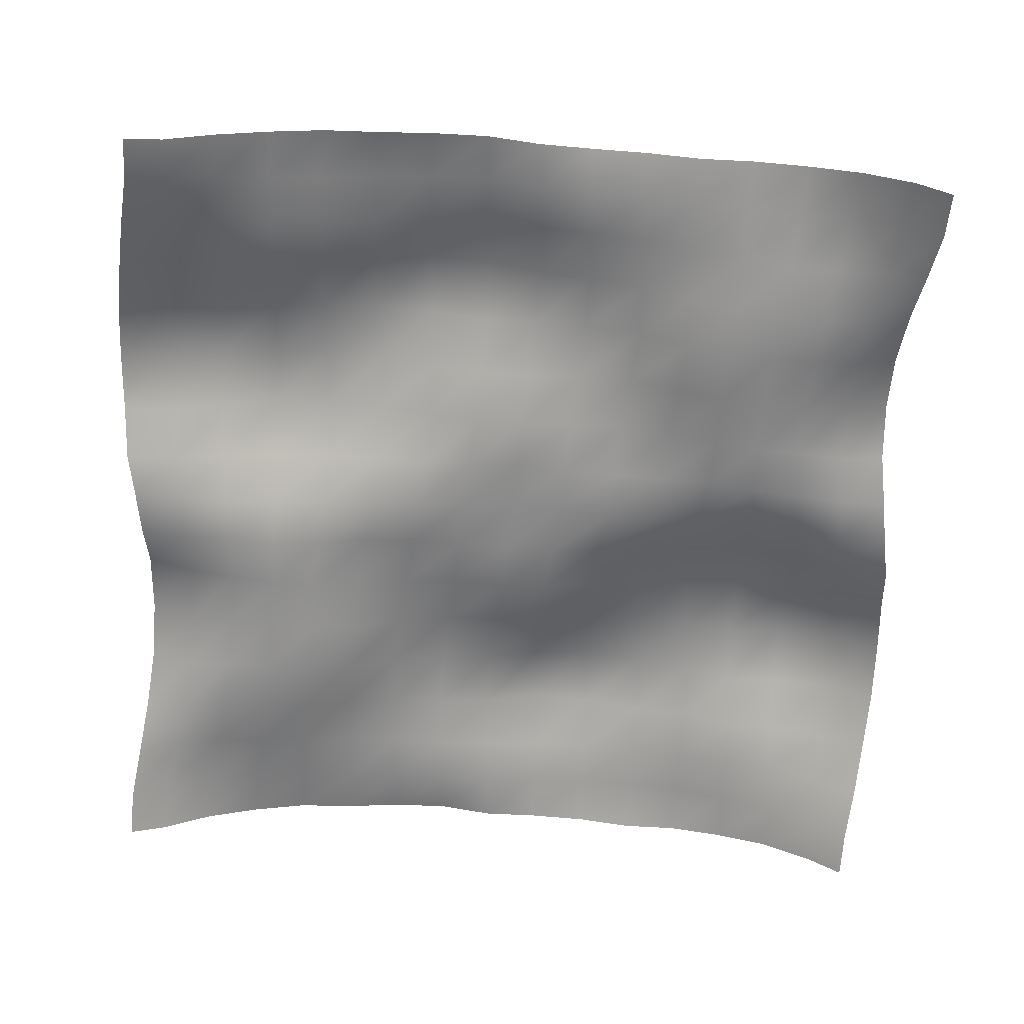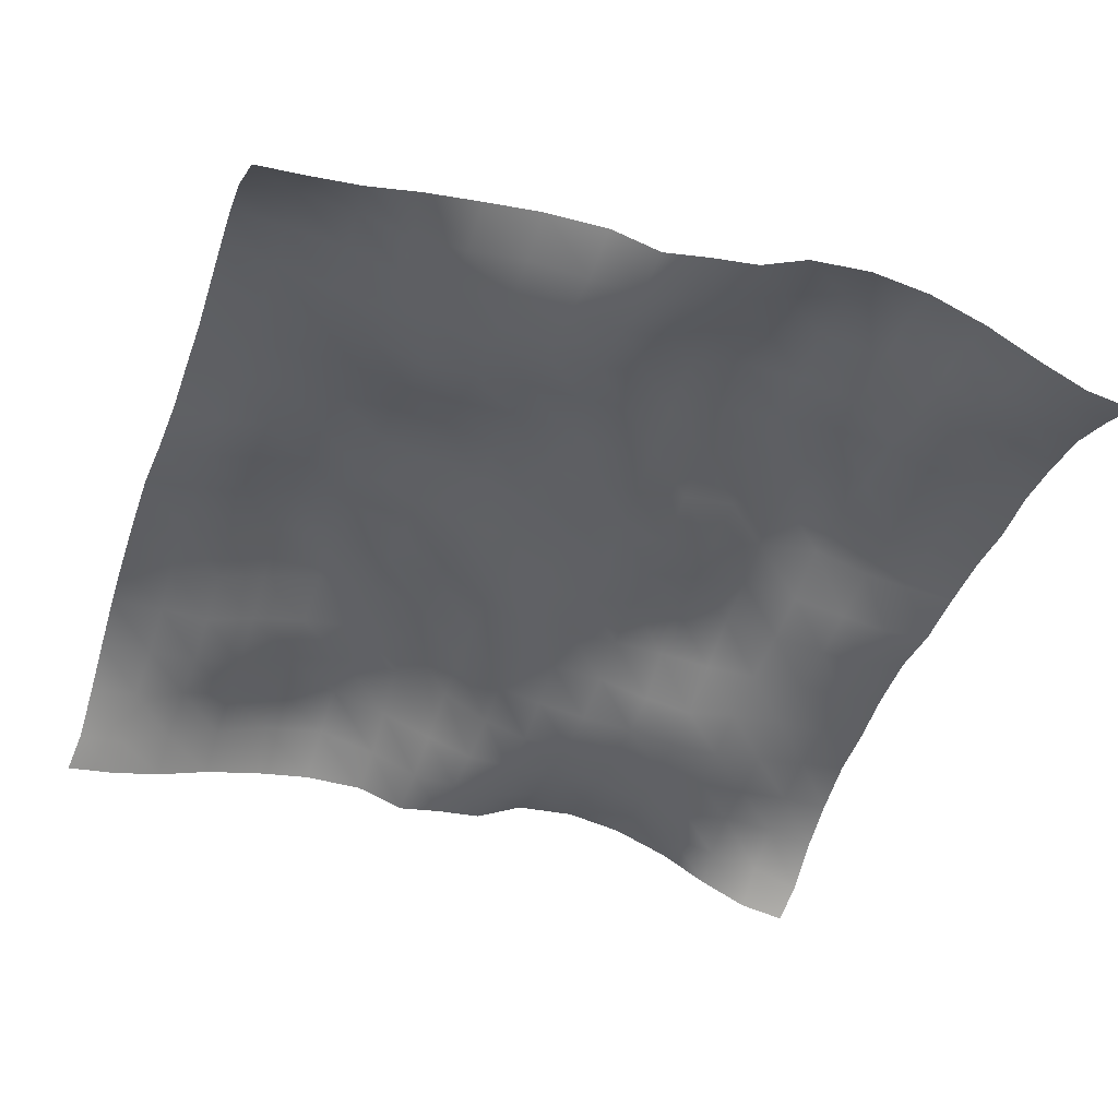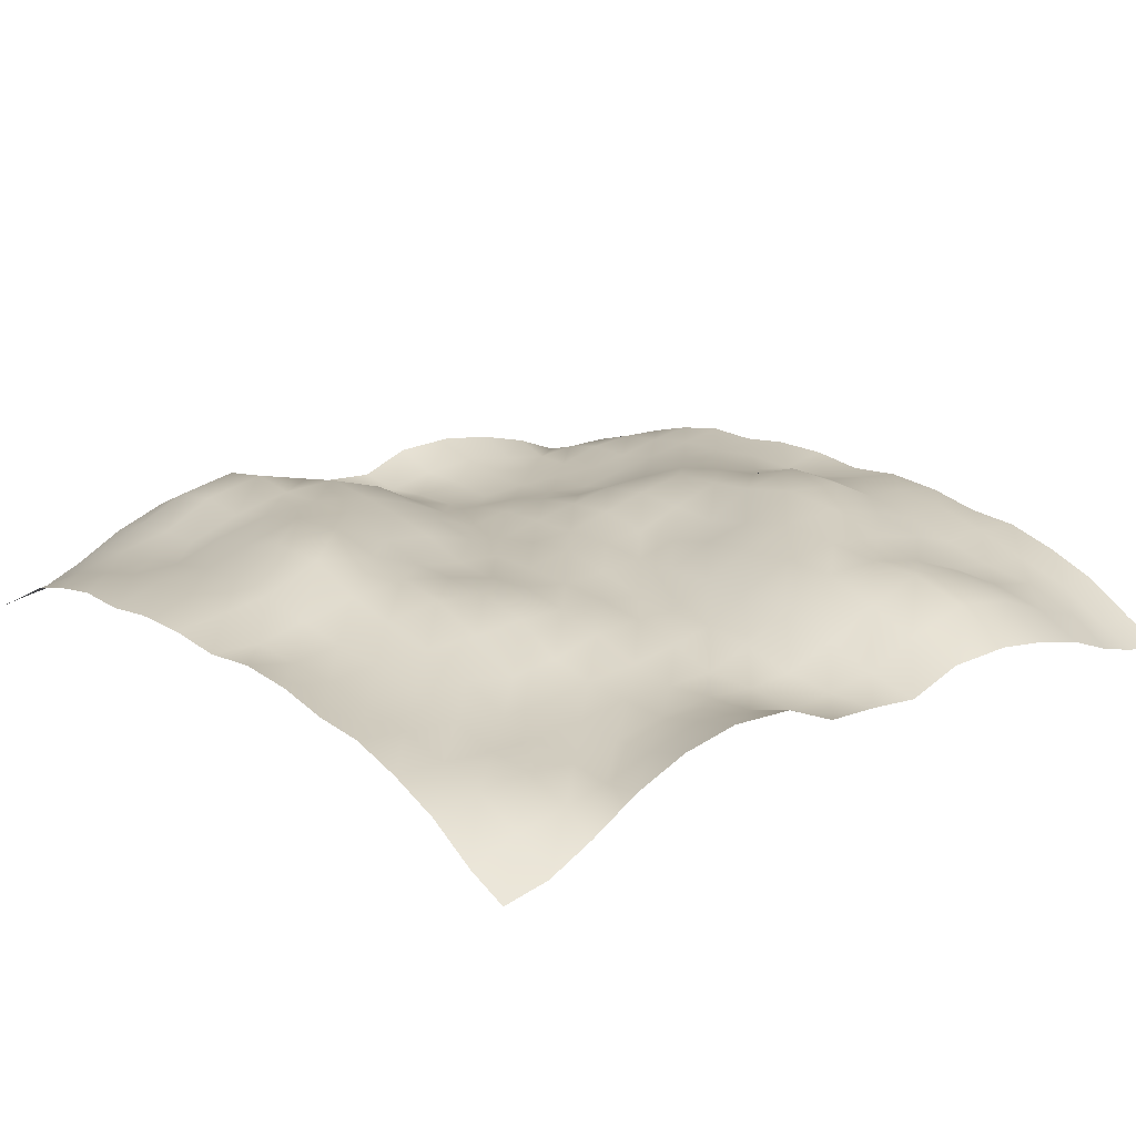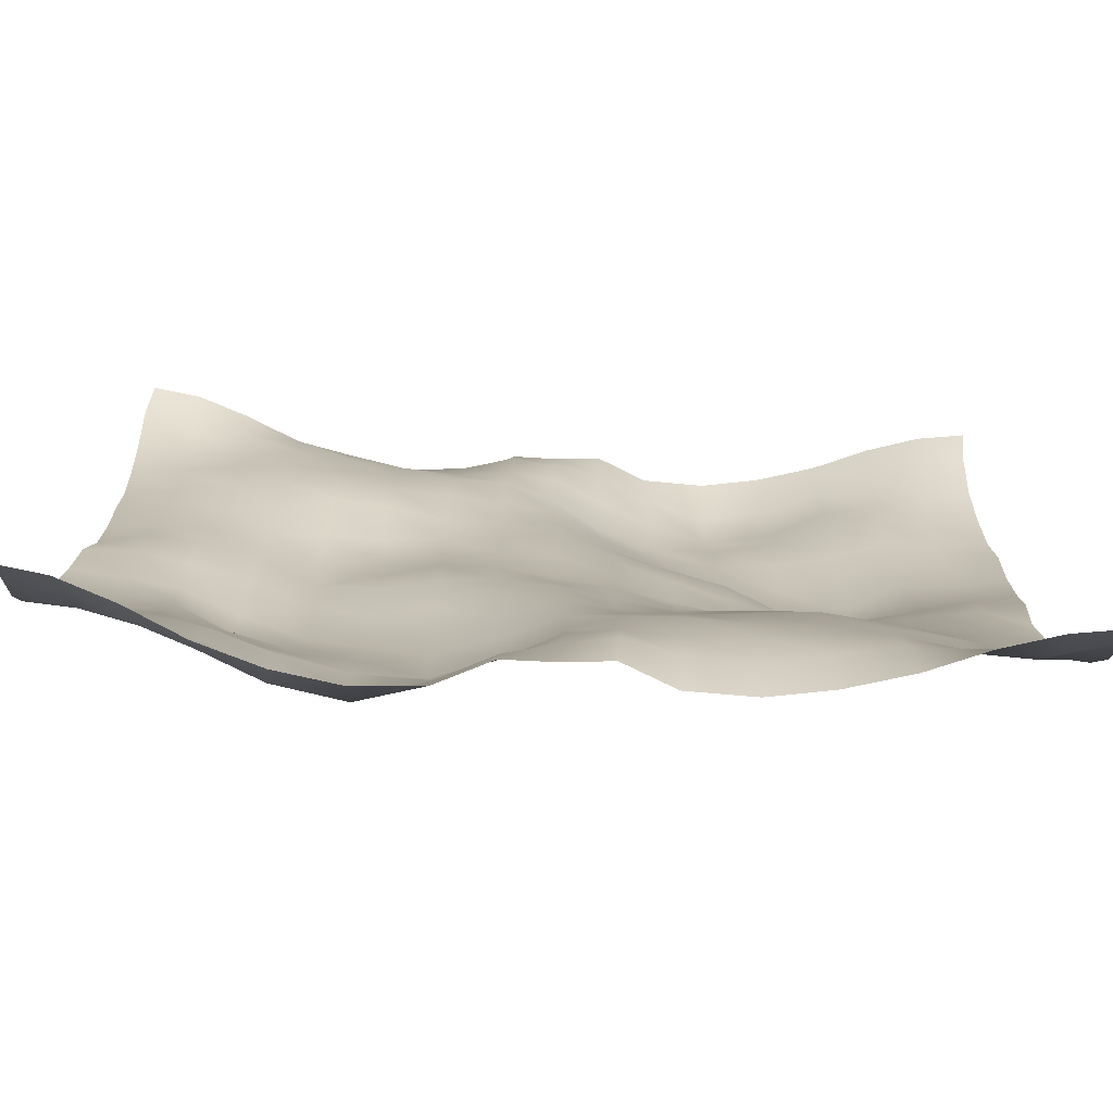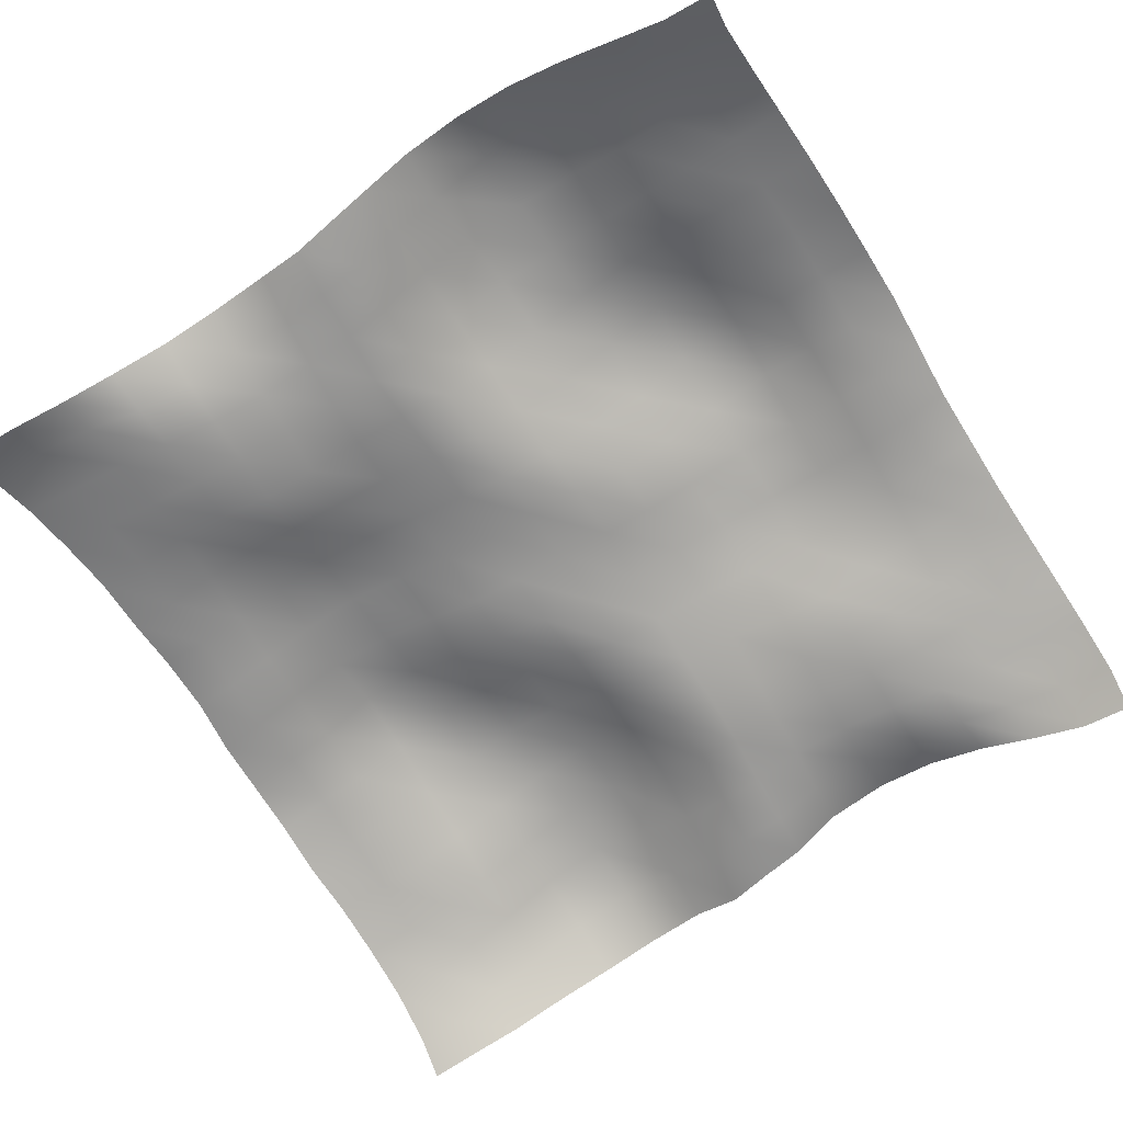
<metadata>
{"format":"obj","ext":"obj","renderer":"f3d","projection":"perspective","resolution":1024,"background":"white","views":[{"elev":-63.7,"azim":-94.0,"up":"+Y"},{"elev":-45.0,"azim":160.9,"up":"+Y"},{"elev":20.5,"azim":-40.1,"up":"+Y"},{"elev":-77.7,"azim":-3.4,"up":"+Z"},{"elev":-68.6,"azim":31.8,"up":"+Y"}]}
</metadata>
<code>
o Plan.003_Plan.001
v 3.007e+04 -6067 -2.885e+04
v 2.666e+04 -5578 -2.878e+04
v 2.3e+04 -4389 -2.833e+04
v 1.919e+04 -2758 -2.789e+04
v 1.506e+04 -1523 -2.758e+04
v 1.093e+04 -843.4 -2.76e+04
v 6534 -1041 -2.789e+04
v 3100 -2564 -2.829e+04
v -97.46 -2462 -2.885e+04
v -3295 -2564 -2.94e+04
v -6729 -1041 -2.981e+04
v -1.112e+04 -843.4 -3.01e+04
v -1.526e+04 -1523 -3.012e+04
v -1.938e+04 -2758 -2.98e+04
v -2.319e+04 -4389 -2.937e+04
v -2.686e+04 -5578 -2.891e+04
v -3.027e+04 -6067 -2.885e+04
v 3.035e+04 -4715 -2.626e+04
v 2.674e+04 -3712 -2.603e+04
v 2.268e+04 -3451 -2.553e+04
v 1.889e+04 -3394 -2.476e+04
v 1.503e+04 -2646 -2.438e+04
v 1.093e+04 -1799 -2.427e+04
v 6681 -2165 -2.446e+04
v 3268 -3009 -2.489e+04
v 58.63 -2601 -2.522e+04
v -3197 -1921 -2.57e+04
v -6713 -277.2 -2.6e+04
v -1.105e+04 1064 -2.64e+04
v -1.558e+04 249.5 -2.647e+04
v -1.947e+04 -1396 -2.641e+04
v -2.324e+04 -2798 -2.647e+04
v -2.677e+04 -4421 -2.643e+04
v -2.998e+04 -4715 -2.626e+04
v 3.028e+04 -2808 -2.266e+04
v 2.661e+04 -2455 -2.225e+04
v 2.251e+04 -2529 -2.19e+04
v 1.875e+04 -3240 -2.165e+04
v 1.5e+04 -2919 -2.125e+04
v 1.101e+04 -2569 -2.098e+04
v 7029 -2282 -2.108e+04
v 3395 -2603 -2.133e+04
v 270.6 -2237 -2.169e+04
v -3093 -765.8 -2.212e+04
v -6890 738.2 -2.224e+04
v -1.122e+04 1943 -2.21e+04
v -1.581e+04 1070 -2.217e+04
v -1.952e+04 -737.3 -2.226e+04
v -2.308e+04 -1508 -2.249e+04
v -2.664e+04 -2419 -2.274e+04
v -3.005e+04 -2808 -2.266e+04
v 3.014e+04 -1611 -1.883e+04
v 2.642e+04 -1910 -1.861e+04
v 2.251e+04 -2462 -1.836e+04
v 1.882e+04 -2755 -1.813e+04
v 1.499e+04 -2640 -1.791e+04
v 1.111e+04 -2495 -1.777e+04
v 7163 -2613 -1.763e+04
v 3661 -2546 -1.775e+04
v 362.8 -1531 -1.782e+04
v -3074 377.6 -1.79e+04
v -7229 1747 -1.802e+04
v -1.149e+04 1719 -1.807e+04
v -1.577e+04 771.4 -1.832e+04
v -1.949e+04 -584.3 -1.865e+04
v -2.299e+04 -1145 -1.869e+04
v -2.652e+04 -1351 -1.883e+04
v -3.02e+04 -1611 -1.883e+04
v 2.999e+04 -750.6 -1.479e+04
v 2.641e+04 -1219 -1.477e+04
v 2.259e+04 -1717 -1.489e+04
v 1.881e+04 -2310 -1.483e+04
v 1.507e+04 -2639 -1.447e+04
v 1.131e+04 -2270 -1.432e+04
v 7392 -2052 -1.438e+04
v 3655 -1754 -1.421e+04
v 195.3 -1385 -1.388e+04
v -3230 188.9 -1.373e+04
v -7312 1562 -1.378e+04
v -1.147e+04 1956 -1.419e+04
v -1.562e+04 1614 -1.462e+04
v -1.957e+04 773 -1.481e+04
v -2.308e+04 -382.4 -1.486e+04
v -2.654e+04 -343.5 -1.49e+04
v -3.034e+04 -750.6 -1.479e+04
v 2.989e+04 -660.5 -1.081e+04
v 2.65e+04 -974.5 -1.089e+04
v 2.284e+04 -851.2 -1.108e+04
v 1.89e+04 -1061 -1.124e+04
v 1.514e+04 -1875 -1.128e+04
v 1.146e+04 -1675 -1.105e+04
v 7513 -1069 -1.07e+04
v 3469 -1148 -1.04e+04
v 48.46 -1470 -1.006e+04
v -3392 -71.92 -9807
v -7318 1171 -9744
v -1.13e+04 2292 -9914
v -1.554e+04 2561 -1.044e+04
v -1.971e+04 1452 -1.075e+04
v -2.313e+04 424.5 -1.082e+04
v -2.676e+04 375.3 -1.081e+04
v -3.045e+04 -660.5 -1.081e+04
v 2.987e+04 -24.74 -6888
v 2.652e+04 -501 -6958
v 2.303e+04 -231.3 -7134
v 1.916e+04 -143.7 -7411
v 1.535e+04 -119.9 -7581
v 1.133e+04 -78.1 -7358
v 7391 -454.3 -6927
v 3455 -872.1 -6591
v -74.92 -1408 -6380
v -3521 -521 -5955
v -7445 666.4 -5683
v -1.125e+04 1249 -5601
v -1.517e+04 2907 -6030
v -1.982e+04 2686 -6577
v -2.339e+04 917.2 -6600
v -2.683e+04 684.7 -6668
v -3.047e+04 -24.74 -6888
v 2.986e+04 144 -2599
v 2.656e+04 -526.4 -2865
v 2.321e+04 -59.76 -3140
v 1.942e+04 652.6 -3392
v 1.533e+04 1143 -3462
v 1.116e+04 620.1 -3164
v 7292 -20.7 -2886
v 3550 -714.3 -2756
v -55.67 -744.2 -2707
v -3810 -762.4 -2309
v -7454 -313.1 -1914
v -1.123e+04 428.2 -1894
v -1.508e+04 2027 -1740
v -1.972e+04 2711 -1885
v -2.357e+04 1088 -2261
v -2.686e+04 597.4 -2355
v -3.047e+04 144 -2599
v 3.007e+04 -275.4 1321
v 2.67e+04 -309.3 895.7
v 2.334e+04 473.9 654
v 1.946e+04 1259 434.5
v 1.517e+04 1467 610.4
v 1.1e+04 515.8 819.4
v 7261 -472.6 1044
v 3712 -602.9 1168
v -97.46 -207.5 1321
v -3907 -602.9 1474
v -7456 -472.6 1599
v -1.12e+04 515.8 1823
v -1.537e+04 1467 2032
v -1.965e+04 1259 2208
v -2.353e+04 473.9 1988
v -2.689e+04 -309.3 1747
v -3.027e+04 -275.4 1321
v 3.028e+04 144 5241
v 2.667e+04 597.4 4997
v 2.338e+04 1088 4903
v 1.953e+04 2711 4527
v 1.489e+04 2027 4383
v 1.103e+04 428.2 4537
v 7259 -313.1 4556
v 3615 -762.4 4952
v -139.2 -744.2 5350
v -3745 -714.3 5399
v -7487 -20.7 5528
v -1.136e+04 620.1 5807
v -1.552e+04 1143 6105
v -1.962e+04 652.6 6034
v -2.34e+04 -59.76 5783
v -2.676e+04 -526.4 5508
v -3.006e+04 144 5241
v 3.027e+04 -24.74 9530
v 2.663e+04 684.7 9310
v 2.319e+04 917.2 9242
v 1.962e+04 2686 9220
v 1.498e+04 2907 8672
v 1.106e+04 1249 8243
v 7250 666.4 8325
v 3326 -521 8597
v -120 -1408 9022
v -3650 -872.1 9234
v -7586 -454.3 9570
v -1.153e+04 -78.1 1e+04
v -1.554e+04 -119.9 1.022e+04
v -1.936e+04 -143.7 1.005e+04
v -2.322e+04 -231.3 9776
v -2.672e+04 -501 9600
v -3.006e+04 -24.74 9530
v 3.025e+04 -660.5 1.345e+04
v 2.657e+04 375.3 1.346e+04
v 2.294e+04 424.5 1.346e+04
v 1.952e+04 1452 1.339e+04
v 1.534e+04 2561 1.308e+04
v 1.111e+04 2292 1.256e+04
v 7123 1171 1.239e+04
v 3197 -71.92 1.245e+04
v -243.4 -1470 1.27e+04
v -3664 -1148 1.304e+04
v -7708 -1069 1.334e+04
v -1.165e+04 -1675 1.369e+04
v -1.534e+04 -1875 1.392e+04
v -1.91e+04 -1061 1.389e+04
v -2.304e+04 -851.2 1.373e+04
v -2.67e+04 -974.5 1.353e+04
v -3.008e+04 -660.5 1.345e+04
v 3.015e+04 -750.6 1.743e+04
v 2.634e+04 -343.5 1.754e+04
v 2.288e+04 -382.4 1.75e+04
v 1.938e+04 773 1.745e+04
v 1.542e+04 1614 1.726e+04
v 1.127e+04 1956 1.683e+04
v 7117 1562 1.642e+04
v 3035 188.9 1.637e+04
v -390.3 -1385 1.652e+04
v -3850 -1754 1.685e+04
v -7587 -2052 1.702e+04
v -1.15e+04 -2270 1.696e+04
v -1.526e+04 -2639 1.712e+04
v -1.901e+04 -2310 1.747e+04
v -2.279e+04 -1717 1.753e+04
v -2.66e+04 -1219 1.742e+04
v -3.019e+04 -750.6 1.743e+04
v 3e+04 -1611 2.147e+04
v 2.632e+04 -1351 2.147e+04
v 2.279e+04 -1145 2.133e+04
v 1.929e+04 -584.3 2.13e+04
v 1.558e+04 771.4 2.096e+04
v 1.13e+04 1719 2.071e+04
v 7034 1747 2.066e+04
v 2879 377.6 2.054e+04
v -557.7 -1531 2.047e+04
v -3856 -2546 2.039e+04
v -7358 -2613 2.027e+04
v -1.131e+04 -2495 2.041e+04
v -1.518e+04 -2640 2.055e+04
v -1.901e+04 -2755 2.077e+04
v -2.27e+04 -2462 2.1e+04
v -2.661e+04 -1910 2.125e+04
v -3.033e+04 -1611 2.147e+04
v 2.986e+04 -2808 2.53e+04
v 2.645e+04 -2419 2.538e+04
v 2.288e+04 -1508 2.513e+04
v 1.932e+04 -737.3 2.49e+04
v 1.561e+04 1070 2.482e+04
v 1.102e+04 1943 2.474e+04
v 6695 738.2 2.488e+04
v 2898 -765.8 2.476e+04
v -465.5 -2237 2.433e+04
v -3590 -2603 2.397e+04
v -7224 -2282 2.372e+04
v -1.12e+04 -2569 2.363e+04
v -1.519e+04 -2919 2.39e+04
v -1.894e+04 -3240 2.429e+04
v -2.27e+04 -2529 2.454e+04
v -2.681e+04 -2455 2.489e+04
v -3.048e+04 -2808 2.53e+04
v 2.979e+04 -4715 2.891e+04
v 2.657e+04 -4421 2.907e+04
v 2.305e+04 -2798 2.911e+04
v 1.927e+04 -1396 2.905e+04
v 1.538e+04 249.5 2.911e+04
v 1.086e+04 1064 2.904e+04
v 6518 -277.2 2.864e+04
v 3002 -1921 2.834e+04
v -253.6 -2601 2.786e+04
v -3463 -3009 2.753e+04
v -6875 -2165 2.71e+04
v -1.113e+04 -1799 2.692e+04
v -1.522e+04 -2646 2.703e+04
v -1.909e+04 -3394 2.74e+04
v -2.287e+04 -3451 2.817e+04
v -2.693e+04 -3712 2.867e+04
v -3.055e+04 -4715 2.891e+04
v 3.007e+04 -6067 3.149e+04
v 2.666e+04 -5578 3.155e+04
v 2.3e+04 -4389 3.201e+04
v 1.919e+04 -2758 3.244e+04
v 1.506e+04 -1523 3.276e+04
v 1.093e+04 -843.4 3.274e+04
v 6534 -1041 3.245e+04
v 3100 -2564 3.204e+04
v -97.46 -2462 3.149e+04
v -3295 -2564 3.093e+04
v -6729 -1041 3.053e+04
v -1.112e+04 -843.4 3.024e+04
v -1.526e+04 -1523 3.022e+04
v -1.938e+04 -2758 3.054e+04
v -2.319e+04 -4389 3.097e+04
v -2.686e+04 -5578 3.142e+04
v -3.027e+04 -6067 3.149e+04
f 1 18 19 2
f 2 19 20 3
f 3 20 21 4
f 4 21 22 5
f 5 22 23 6
f 6 23 24 7
f 7 24 25 8
f 8 25 26 9
f 9 26 27 10
f 10 27 28 11
f 11 28 29 12
f 12 29 30 13
f 13 30 31 14
f 14 31 32 15
f 15 32 33 16
f 16 33 34 17
f 18 35 36 19
f 19 36 37 20
f 20 37 38 21
f 21 38 39 22
f 22 39 40 23
f 23 40 41 24
f 24 41 42 25
f 25 42 43 26
f 26 43 44 27
f 27 44 45 28
f 28 45 46 29
f 29 46 47 30
f 30 47 48 31
f 31 48 49 32
f 32 49 50 33
f 33 50 51 34
f 35 52 53 36
f 36 53 54 37
f 37 54 55 38
f 38 55 56 39
f 39 56 57 40
f 40 57 58 41
f 41 58 59 42
f 42 59 60 43
f 43 60 61 44
f 44 61 62 45
f 45 62 63 46
f 46 63 64 47
f 47 64 65 48
f 48 65 66 49
f 49 66 67 50
f 50 67 68 51
f 52 69 70 53
f 53 70 71 54
f 54 71 72 55
f 55 72 73 56
f 56 73 74 57
f 57 74 75 58
f 58 75 76 59
f 59 76 77 60
f 60 77 78 61
f 61 78 79 62
f 62 79 80 63
f 63 80 81 64
f 64 81 82 65
f 65 82 83 66
f 66 83 84 67
f 67 84 85 68
f 69 86 87 70
f 70 87 88 71
f 71 88 89 72
f 72 89 90 73
f 73 90 91 74
f 74 91 92 75
f 75 92 93 76
f 76 93 94 77
f 77 94 95 78
f 78 95 96 79
f 79 96 97 80
f 80 97 98 81
f 81 98 99 82
f 82 99 100 83
f 83 100 101 84
f 84 101 102 85
f 86 103 104 87
f 87 104 105 88
f 88 105 106 89
f 89 106 107 90
f 90 107 108 91
f 91 108 109 92
f 92 109 110 93
f 93 110 111 94
f 94 111 112 95
f 95 112 113 96
f 96 113 114 97
f 97 114 115 98
f 98 115 116 99
f 99 116 117 100
f 100 117 118 101
f 101 118 119 102
f 103 120 121 104
f 104 121 122 105
f 105 122 123 106
f 106 123 124 107
f 107 124 125 108
f 108 125 126 109
f 109 126 127 110
f 110 127 128 111
f 111 128 129 112
f 112 129 130 113
f 113 130 131 114
f 114 131 132 115
f 115 132 133 116
f 116 133 134 117
f 117 134 135 118
f 118 135 136 119
f 120 137 138 121
f 121 138 139 122
f 122 139 140 123
f 123 140 141 124
f 124 141 142 125
f 125 142 143 126
f 126 143 144 127
f 127 144 145 128
f 128 145 146 129
f 129 146 147 130
f 130 147 148 131
f 131 148 149 132
f 132 149 150 133
f 133 150 151 134
f 134 151 152 135
f 135 152 153 136
f 137 154 155 138
f 138 155 156 139
f 139 156 157 140
f 140 157 158 141
f 141 158 159 142
f 142 159 160 143
f 143 160 161 144
f 144 161 162 145
f 145 162 163 146
f 146 163 164 147
f 147 164 165 148
f 148 165 166 149
f 149 166 167 150
f 150 167 168 151
f 151 168 169 152
f 152 169 170 153
f 154 171 172 155
f 155 172 173 156
f 156 173 174 157
f 157 174 175 158
f 158 175 176 159
f 159 176 177 160
f 160 177 178 161
f 161 178 179 162
f 162 179 180 163
f 163 180 181 164
f 164 181 182 165
f 165 182 183 166
f 166 183 184 167
f 167 184 185 168
f 168 185 186 169
f 169 186 187 170
f 171 188 189 172
f 172 189 190 173
f 173 190 191 174
f 174 191 192 175
f 175 192 193 176
f 176 193 194 177
f 177 194 195 178
f 178 195 196 179
f 179 196 197 180
f 180 197 198 181
f 181 198 199 182
f 182 199 200 183
f 183 200 201 184
f 184 201 202 185
f 185 202 203 186
f 186 203 204 187
f 188 205 206 189
f 189 206 207 190
f 190 207 208 191
f 191 208 209 192
f 192 209 210 193
f 193 210 211 194
f 194 211 212 195
f 195 212 213 196
f 196 213 214 197
f 197 214 215 198
f 198 215 216 199
f 199 216 217 200
f 200 217 218 201
f 201 218 219 202
f 202 219 220 203
f 203 220 221 204
f 205 222 223 206
f 206 223 224 207
f 207 224 225 208
f 208 225 226 209
f 209 226 227 210
f 210 227 228 211
f 211 228 229 212
f 212 229 230 213
f 213 230 231 214
f 214 231 232 215
f 215 232 233 216
f 216 233 234 217
f 217 234 235 218
f 218 235 236 219
f 219 236 237 220
f 220 237 238 221
f 222 239 240 223
f 223 240 241 224
f 224 241 242 225
f 225 242 243 226
f 226 243 244 227
f 227 244 245 228
f 228 245 246 229
f 229 246 247 230
f 230 247 248 231
f 231 248 249 232
f 232 249 250 233
f 233 250 251 234
f 234 251 252 235
f 235 252 253 236
f 236 253 254 237
f 237 254 255 238
f 239 256 257 240
f 240 257 258 241
f 241 258 259 242
f 242 259 260 243
f 243 260 261 244
f 244 261 262 245
f 245 262 263 246
f 246 263 264 247
f 247 264 265 248
f 248 265 266 249
f 249 266 267 250
f 250 267 268 251
f 251 268 269 252
f 252 269 270 253
f 253 270 271 254
f 254 271 272 255
f 256 273 274 257
f 257 274 275 258
f 258 275 276 259
f 259 276 277 260
f 260 277 278 261
f 261 278 279 262
f 262 279 280 263
f 263 280 281 264
f 264 281 282 265
f 265 282 283 266
f 266 283 284 267
f 267 284 285 268
f 268 285 286 269
f 269 286 287 270
f 270 287 288 271
f 271 288 289 272

</code>
